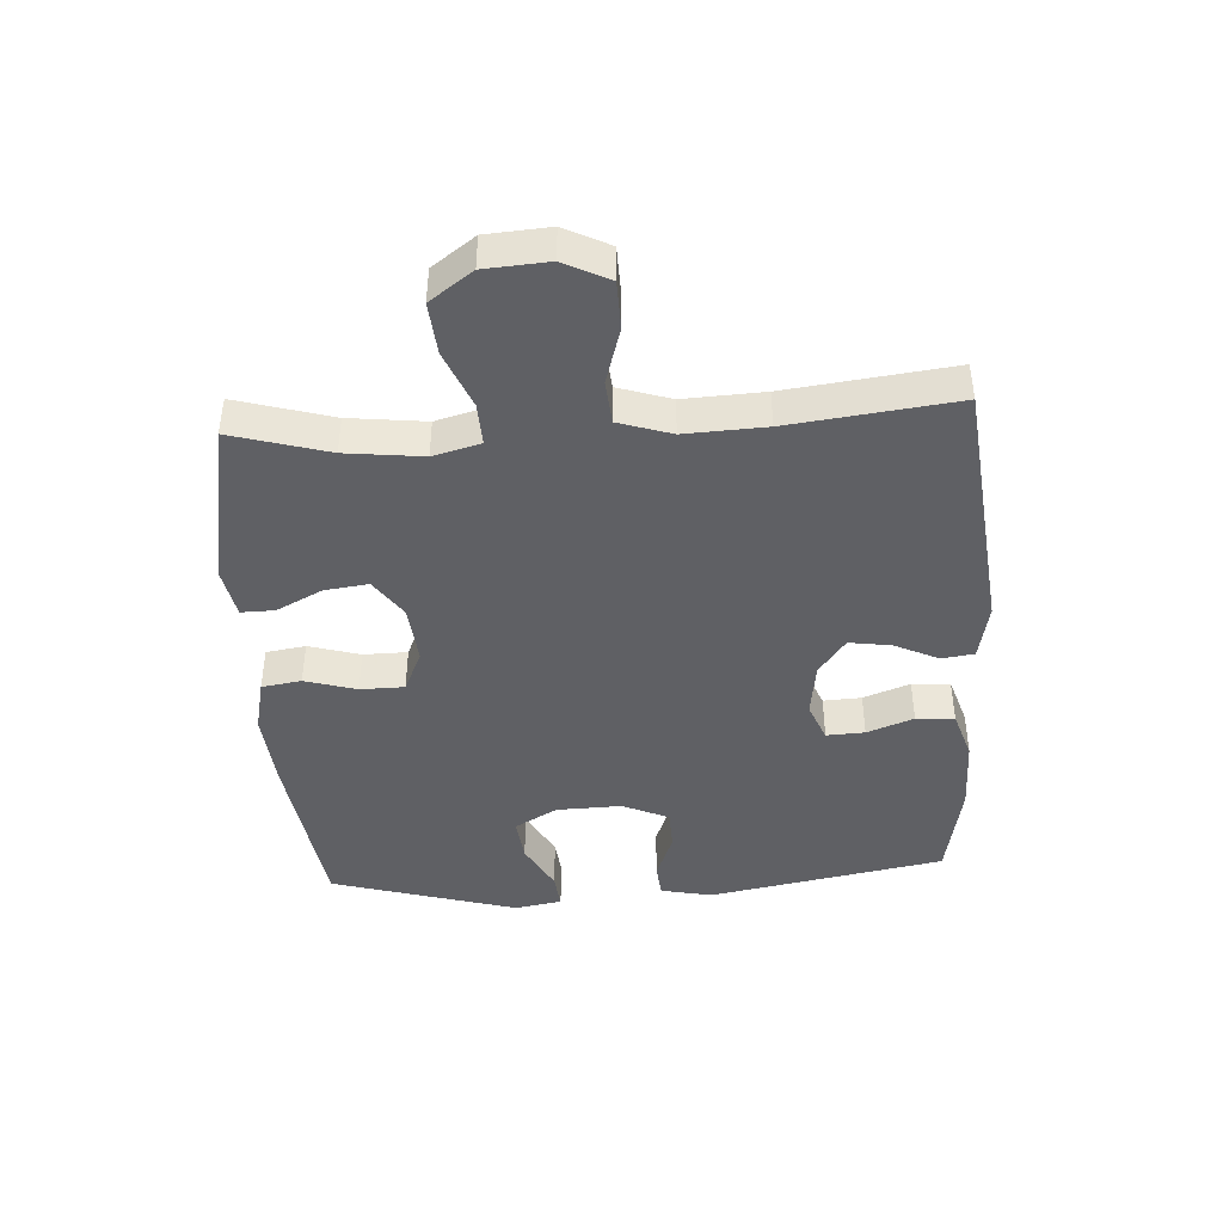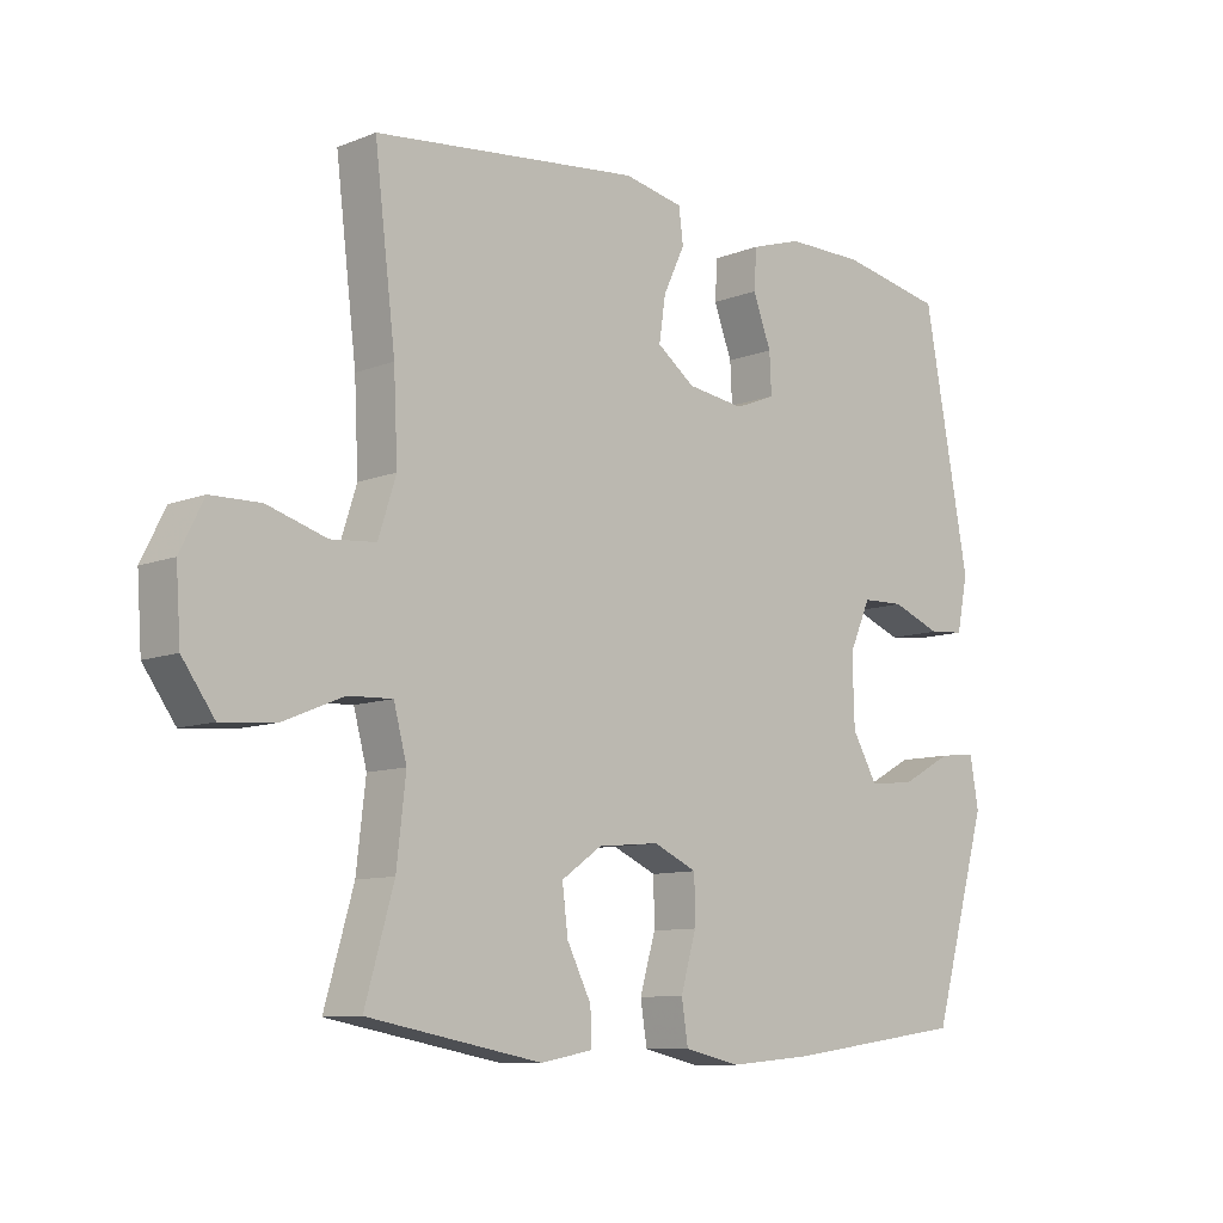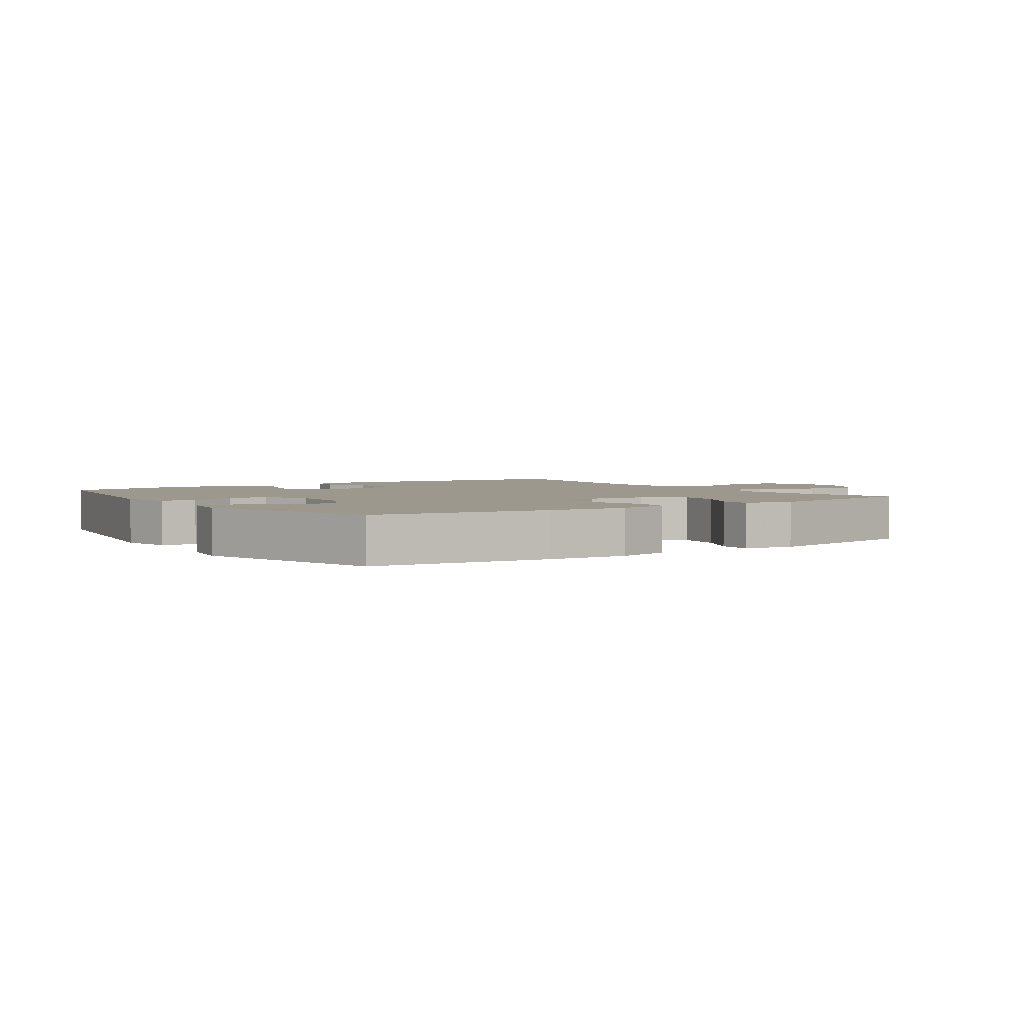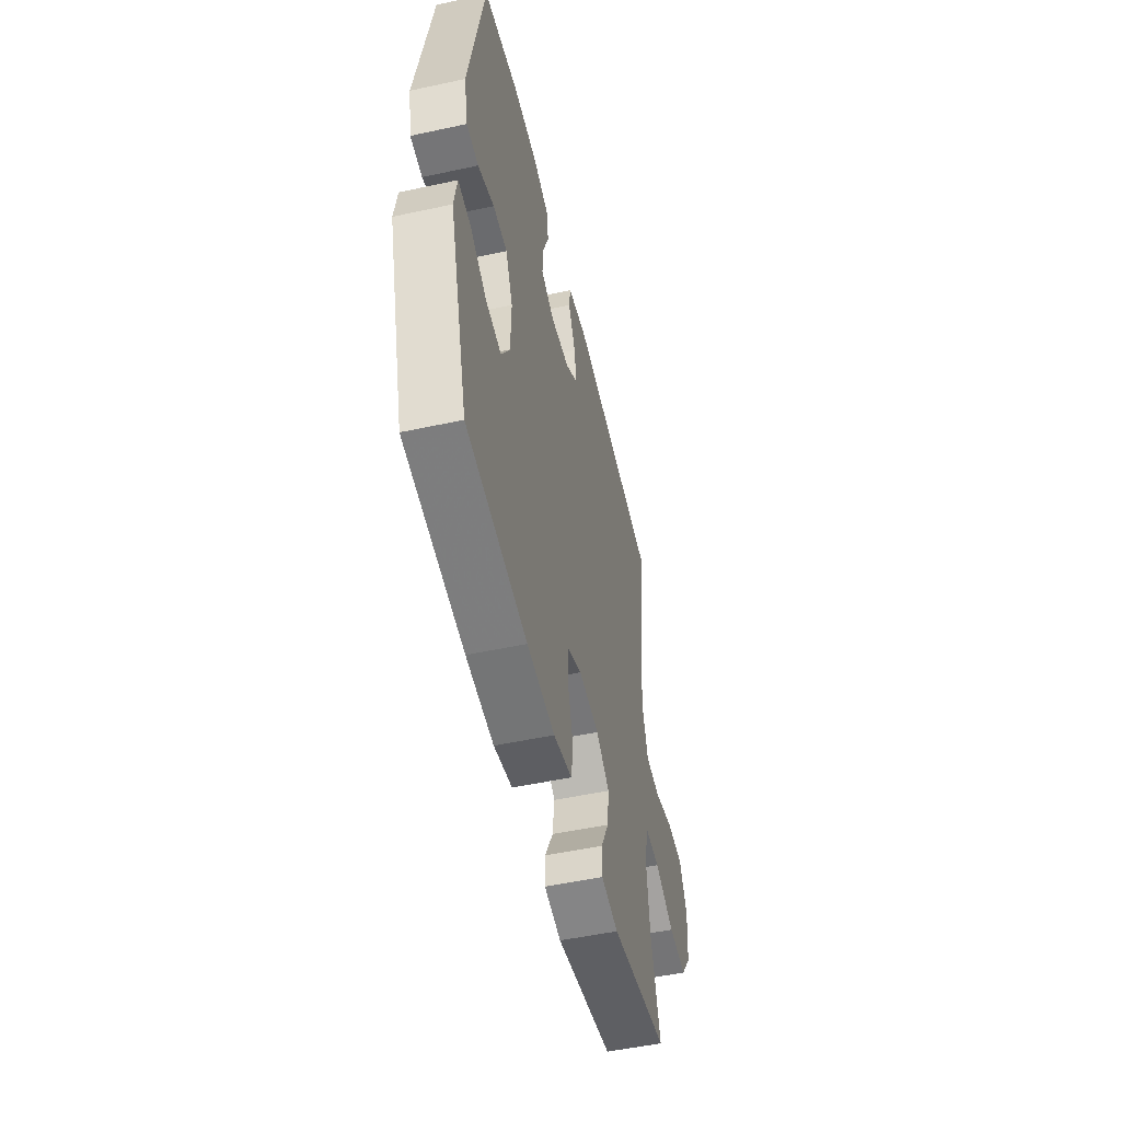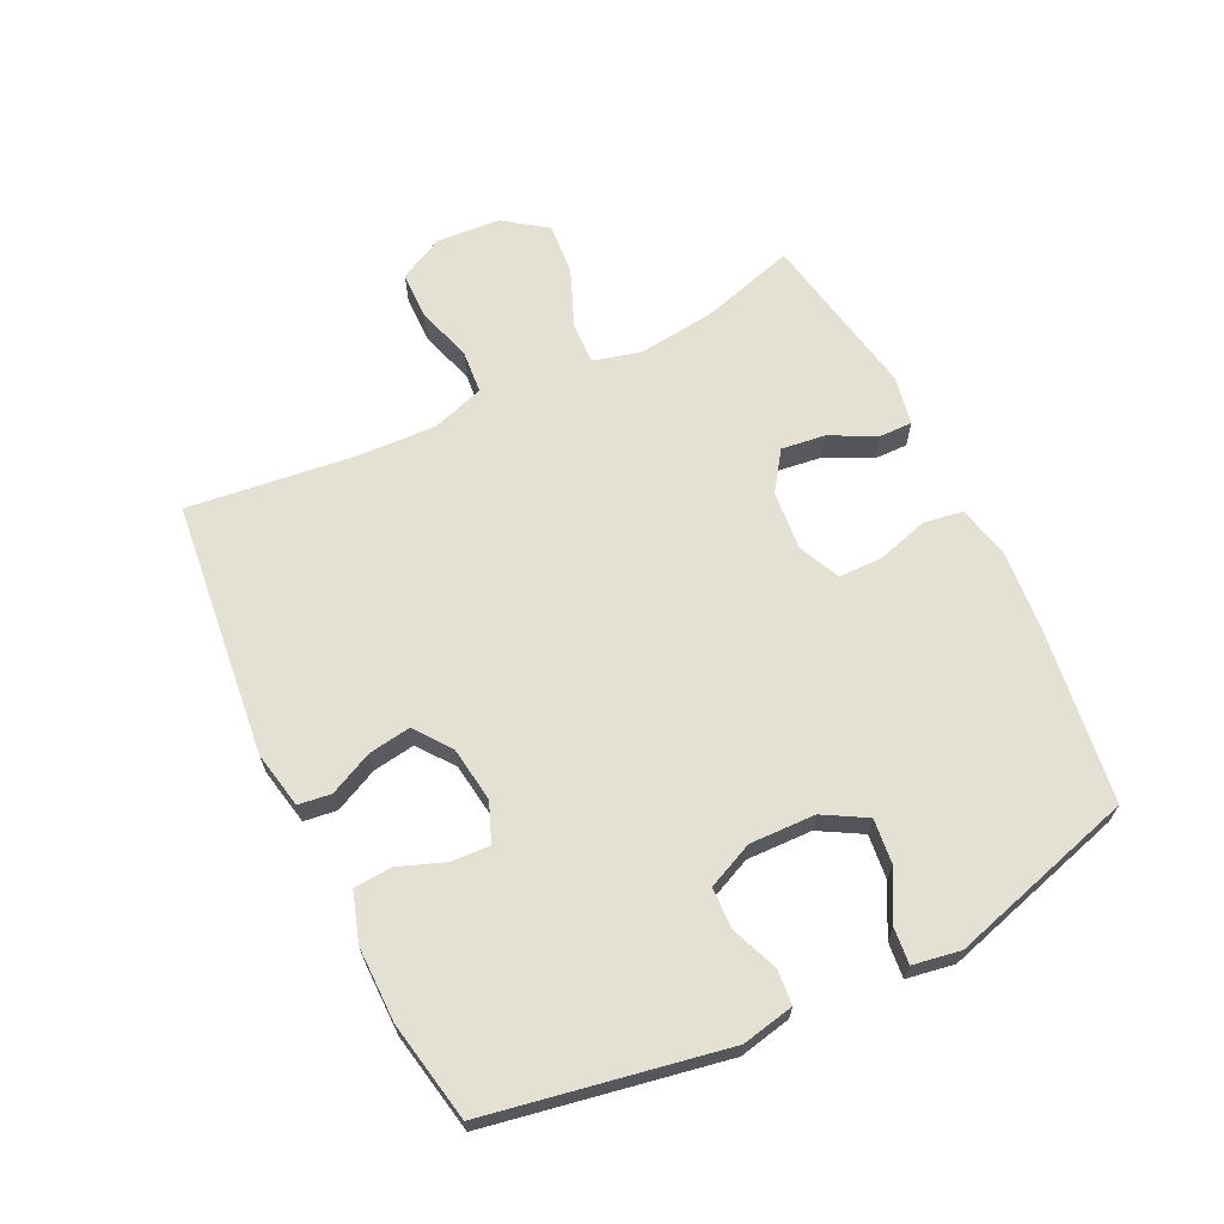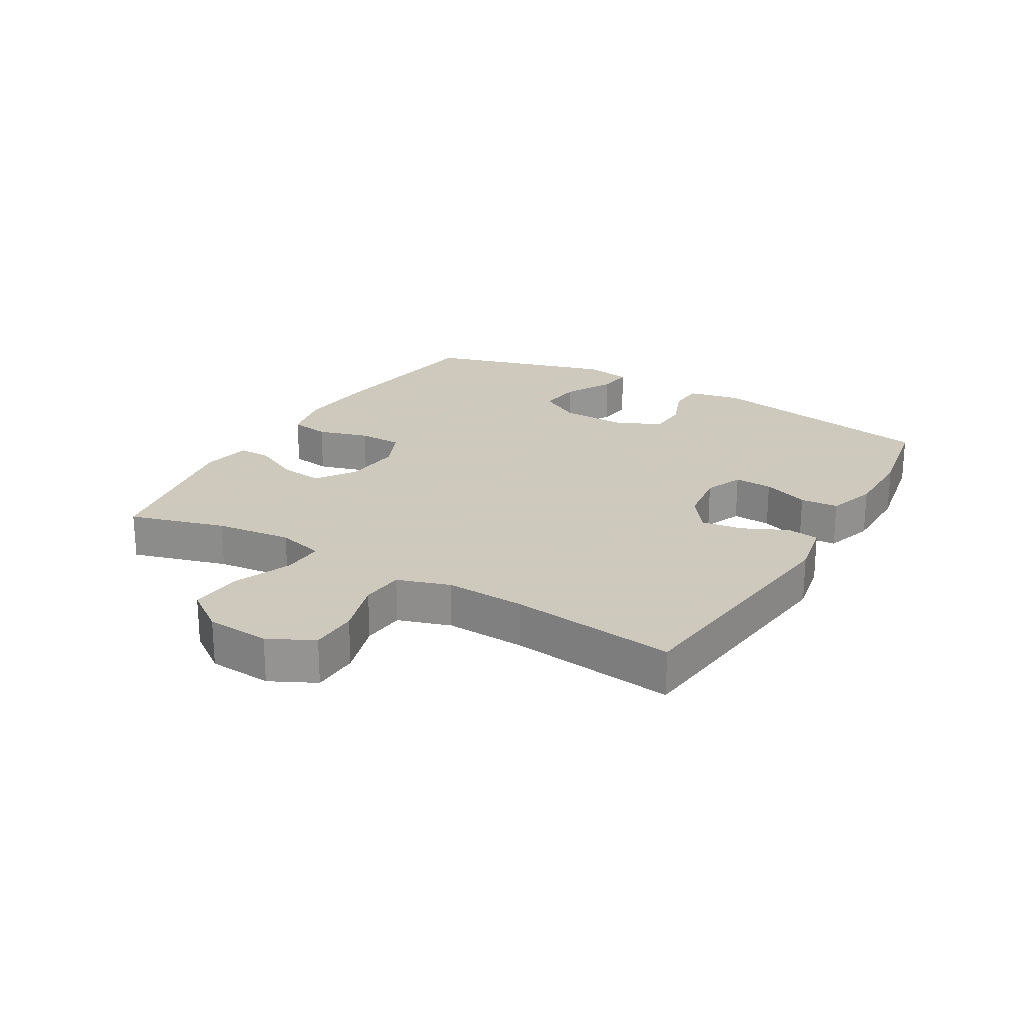
<metadata>
{"format":"obj","ext":"obj","renderer":"f3d","projection":"perspective","resolution":1024,"background":"white","views":[{"elev":-43.2,"azim":-86.5,"up":"+Y"},{"elev":-9.7,"azim":-44.6,"up":"+Z"},{"elev":3.0,"azim":145.2,"up":"+Y"},{"elev":-51.7,"azim":103.2,"up":"+Z"},{"elev":65.8,"azim":64.0,"up":"+Y"},{"elev":22.6,"azim":-59.6,"up":"+Y"}]}
</metadata>
<code>
v -0.5 0.07 -0.5
v -0.456 0.07 -0.347
v -0.442 0.07 -0.225
v -0.462 0.07 -0.15
v -0.529 0.07 -0.153
v -0.621 0.07 -0.191
v -0.704 0.07 -0.198
v -0.753 0.07 -0.13
v -0.76 0.07 -0.029
v -0.724 0.07 0.043
v -0.648 0.07 0.045
v -0.558 0.07 0.018
v -0.489 0.07 0.024
v -0.462 0.07 0.108
v -0.468 0.07 0.236
v -0.5 0.07 0.5
v -0.092 0.07 0.546
v -0.001 0.07 0.528
v 0.006 0.07 0.476
v -0.027 0.07 0.406
v -0.037 0.07 0.339
v 0.021 0.07 0.296
v 0.109 0.07 0.284
v 0.171 0.07 0.309
v 0.168 0.07 0.37
v 0.14 0.07 0.444
v 0.144 0.07 0.505
v 0.222 0.07 0.53
v 0.341 0.07 0.53
v 0.5 0.07 0.5
v 0.57 0.07 0.124
v 0.553 0.07 0.041
v 0.498 0.07 0.036
v 0.423 0.07 0.065
v 0.358 0.07 0.063
v 0.325 0.07 -0.011
v 0.328 0.07 -0.115
v 0.367 0.07 -0.183
v 0.438 0.07 -0.175
v 0.516 0.07 -0.133
v 0.573 0.07 -0.127
v 0.586 0.07 -0.203
v 0.5 0.07 -0.5
v 0.221 0.07 -0.539
v 0.093 0.07 -0.55
v 0.008 0.07 -0.531
v -0.002 0.07 -0.468
v 0.022 0.07 -0.386
v 0.021 0.07 -0.316
v -0.046 0.07 -0.286
v -0.14 0.07 -0.295
v -0.202 0.07 -0.338
v -0.193 0.07 -0.408
v -0.156 0.07 -0.481
v -0.155 0.07 -0.534
v -0.234 0.07 -0.549
v -0.5 0 -0.5
v -0.456 0 -0.347
v -0.442 0 -0.225
v -0.462 0 -0.15
v -0.529 0 -0.153
v -0.621 0 -0.191
v -0.704 0 -0.198
v -0.753 0 -0.13
v -0.76 0 -0.029
v -0.724 0 0.043
v -0.648 0 0.045
v -0.558 0 0.018
v -0.489 0 0.024
v -0.462 0 0.108
v -0.468 0 0.236
v -0.5 0 0.5
v -0.092 0 0.546
v -0.001 0 0.528
v 0.006 0 0.476
v -0.027 0 0.406
v -0.037 0 0.339
v 0.021 0 0.296
v 0.109 0 0.284
v 0.171 0 0.309
v 0.168 0 0.37
v 0.14 0 0.444
v 0.144 0 0.505
v 0.222 0 0.53
v 0.341 0 0.53
v 0.5 0 0.5
v 0.57 0 0.124
v 0.553 0 0.041
v 0.498 0 0.036
v 0.423 0 0.065
v 0.358 0 0.063
v 0.325 0 -0.011
v 0.328 0 -0.115
v 0.367 0 -0.183
v 0.438 0 -0.175
v 0.516 0 -0.133
v 0.573 0 -0.127
v 0.586 0 -0.203
v 0.5 0 -0.5
v 0.221 0 -0.539
v 0.093 0 -0.55
v 0.008 0 -0.531
v -0.002 0 -0.468
v 0.022 0 -0.386
v 0.021 0 -0.316
v -0.046 0 -0.286
v -0.14 0 -0.295
v -0.202 0 -0.338
v -0.193 0 -0.408
v -0.156 0 -0.481
v -0.155 0 -0.534
v -0.234 0 -0.549
f 56 1 2
f 55 56 2
f 54 55 2
f 53 54 2
f 52 53 2 3
f 51 52 3 4
f 50 51 4
f 46 47 48
f 45 46 48
f 44 45 48
f 43 44 48
f 42 43 48
f 41 42 48
f 39 40 41
f 39 41 48
f 38 39 48 49
f 32 33 34
f 31 32 34
f 30 31 34
f 29 30 34
f 28 29 34
f 27 28 34
f 26 27 34
f 25 26 34
f 24 25 34 35
f 23 24 35 36
f 18 19 20
f 17 18 20
f 16 17 20
f 15 16 20
f 14 15 20 21
f 13 14 21 22
f 10 11 12
f 9 10 12
f 8 9 12
f 7 8 12
f 6 7 12
f 5 6 12
f 4 5 12 13
f 23 36 37
f 22 23 37
f 13 22 37
f 4 13 37
f 50 4 37
f 37 38 49 50
f 58 57 112
f 58 112 111
f 58 111 110
f 58 110 109
f 59 58 109 108
f 60 59 108 107
f 60 107 106
f 104 103 102
f 104 102 101
f 104 101 100
f 104 100 99
f 104 99 98
f 104 98 97
f 97 96 95
f 104 97 95
f 105 104 95 94
f 90 89 88
f 90 88 87
f 90 87 86
f 90 86 85
f 90 85 84
f 90 84 83
f 90 83 82
f 90 82 81
f 91 90 81 80
f 92 91 80 79
f 76 75 74
f 76 74 73
f 76 73 72
f 76 72 71
f 77 76 71 70
f 78 77 70 69
f 68 67 66
f 68 66 65
f 68 65 64
f 68 64 63
f 68 63 62
f 68 62 61
f 69 68 61 60
f 93 92 79
f 93 79 78
f 93 78 69
f 93 69 60
f 93 60 106
f 106 105 94 93
f 1 57 58 2
f 2 58 59 3
f 3 59 60 4
f 4 60 61 5
f 5 61 62 6
f 6 62 63 7
f 7 63 64 8
f 8 64 65 9
f 9 65 66 10
f 10 66 67 11
f 11 67 68 12
f 12 68 69 13
f 13 69 70 14
f 14 70 71 15
f 15 71 72 16
f 16 72 73 17
f 17 73 74 18
f 18 74 75 19
f 19 75 76 20
f 20 76 77 21
f 21 77 78 22
f 22 78 79 23
f 23 79 80 24
f 24 80 81 25
f 25 81 82 26
f 26 82 83 27
f 27 83 84 28
f 28 84 85 29
f 29 85 86 30
f 30 86 87 31
f 31 87 88 32
f 32 88 89 33
f 33 89 90 34
f 34 90 91 35
f 35 91 92 36
f 36 92 93 37
f 37 93 94 38
f 38 94 95 39
f 39 95 96 40
f 40 96 97 41
f 41 97 98 42
f 42 98 99 43
f 43 99 100 44
f 44 100 101 45
f 45 101 102 46
f 46 102 103 47
f 47 103 104 48
f 48 104 105 49
f 49 105 106 50
f 50 106 107 51
f 51 107 108 52
f 52 108 109 53
f 53 109 110 54
f 54 110 111 55
f 55 111 112 56
f 56 112 57 1

</code>
